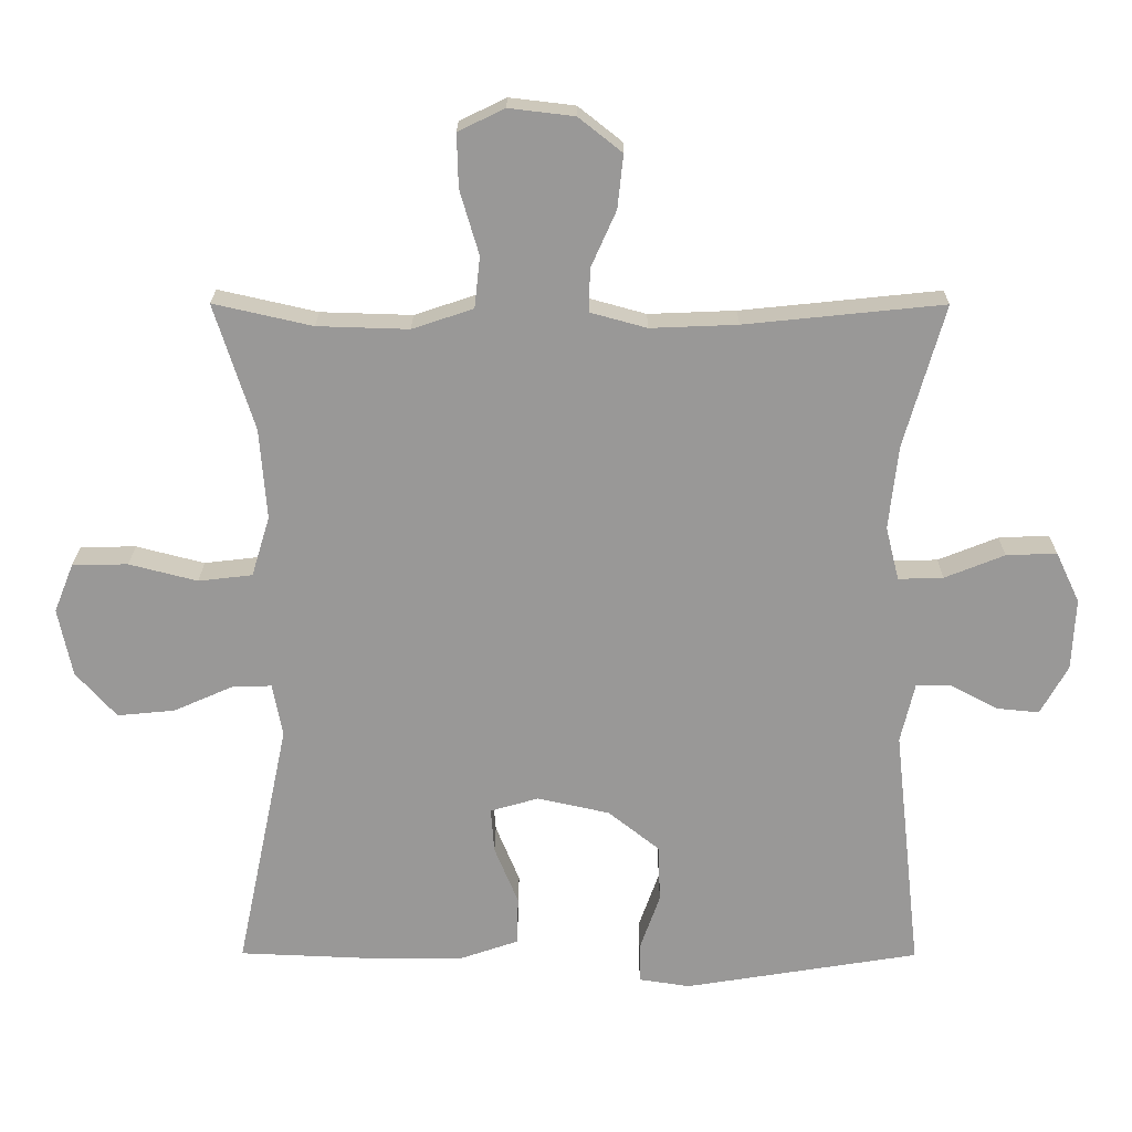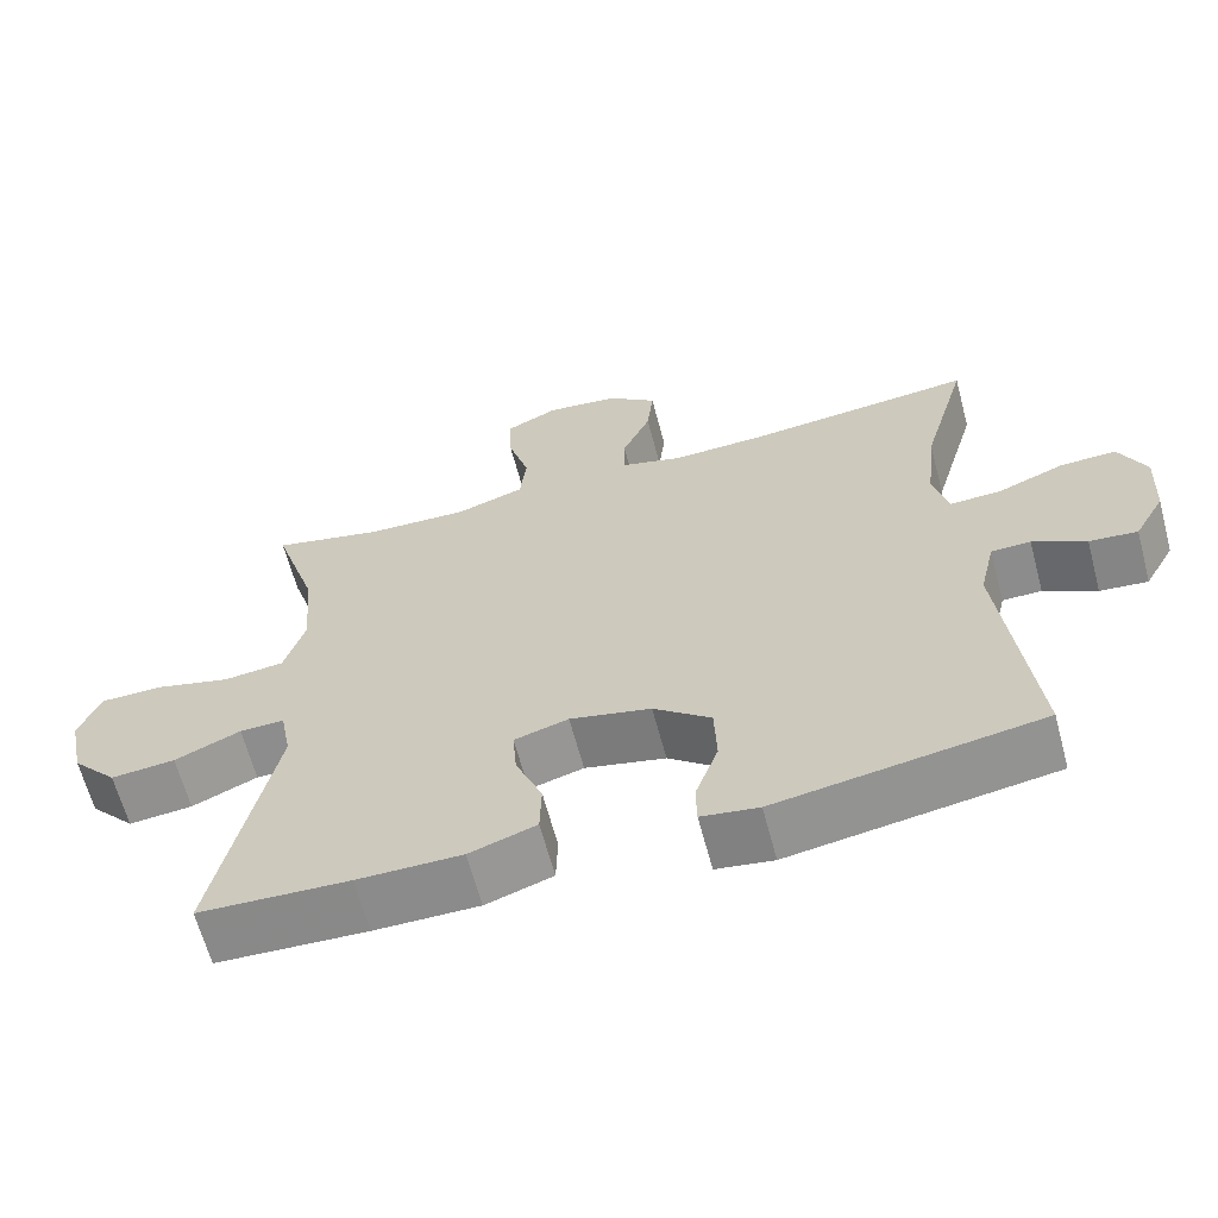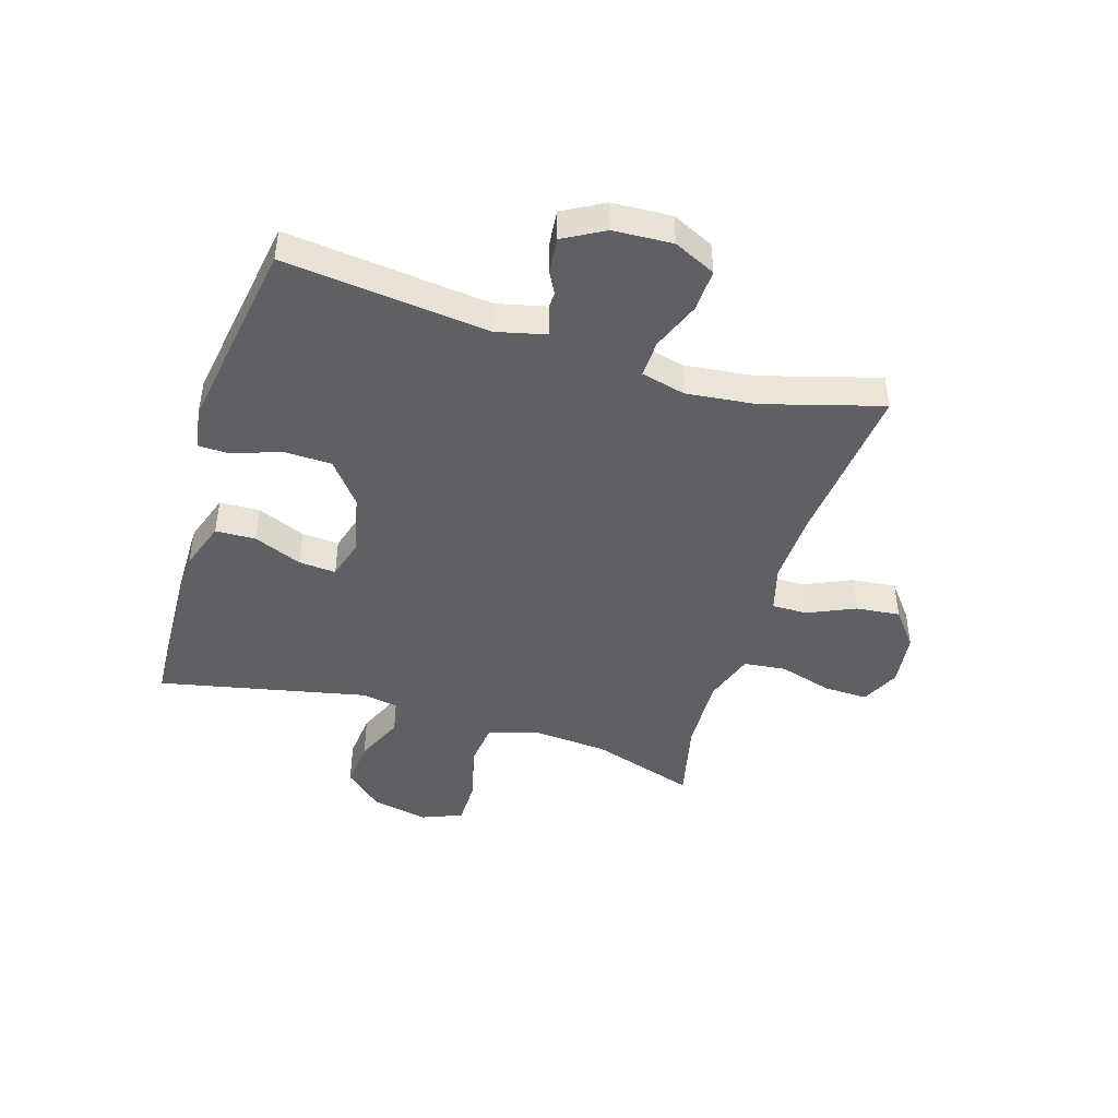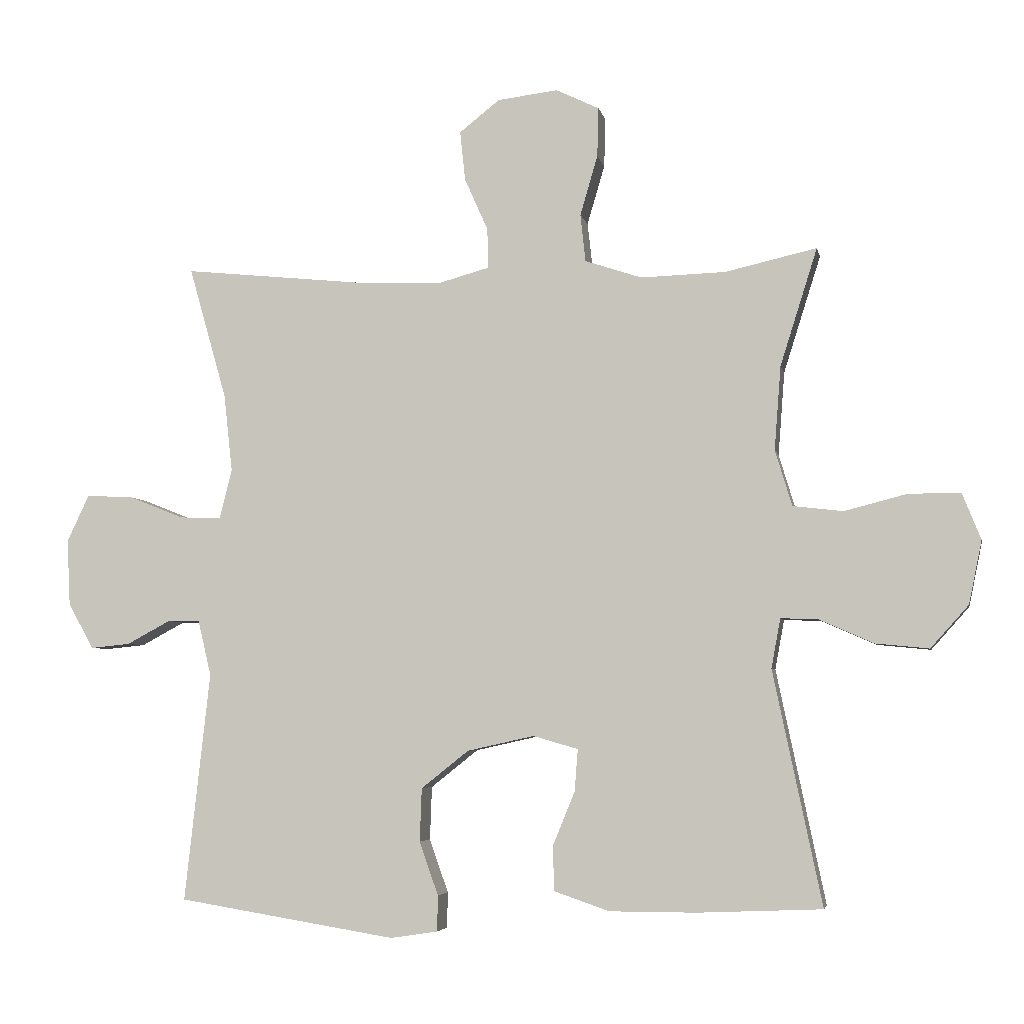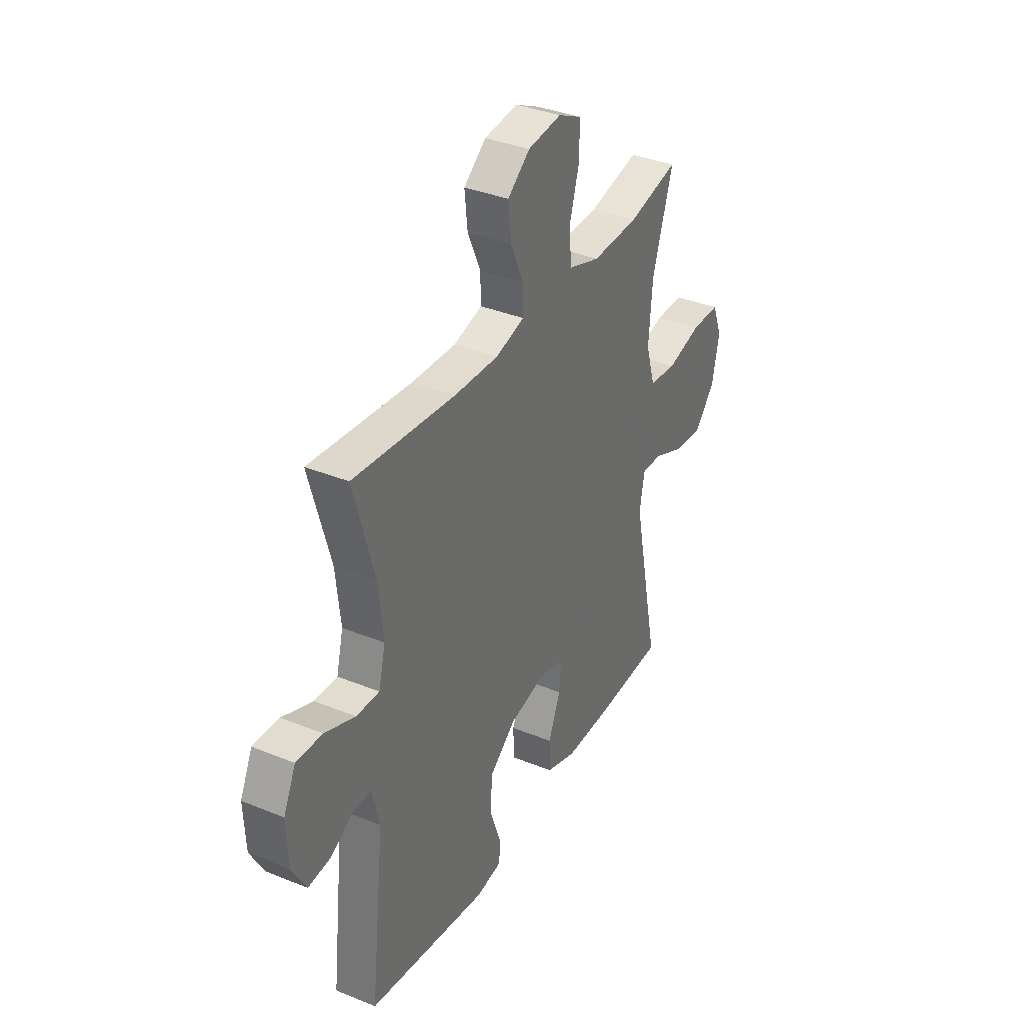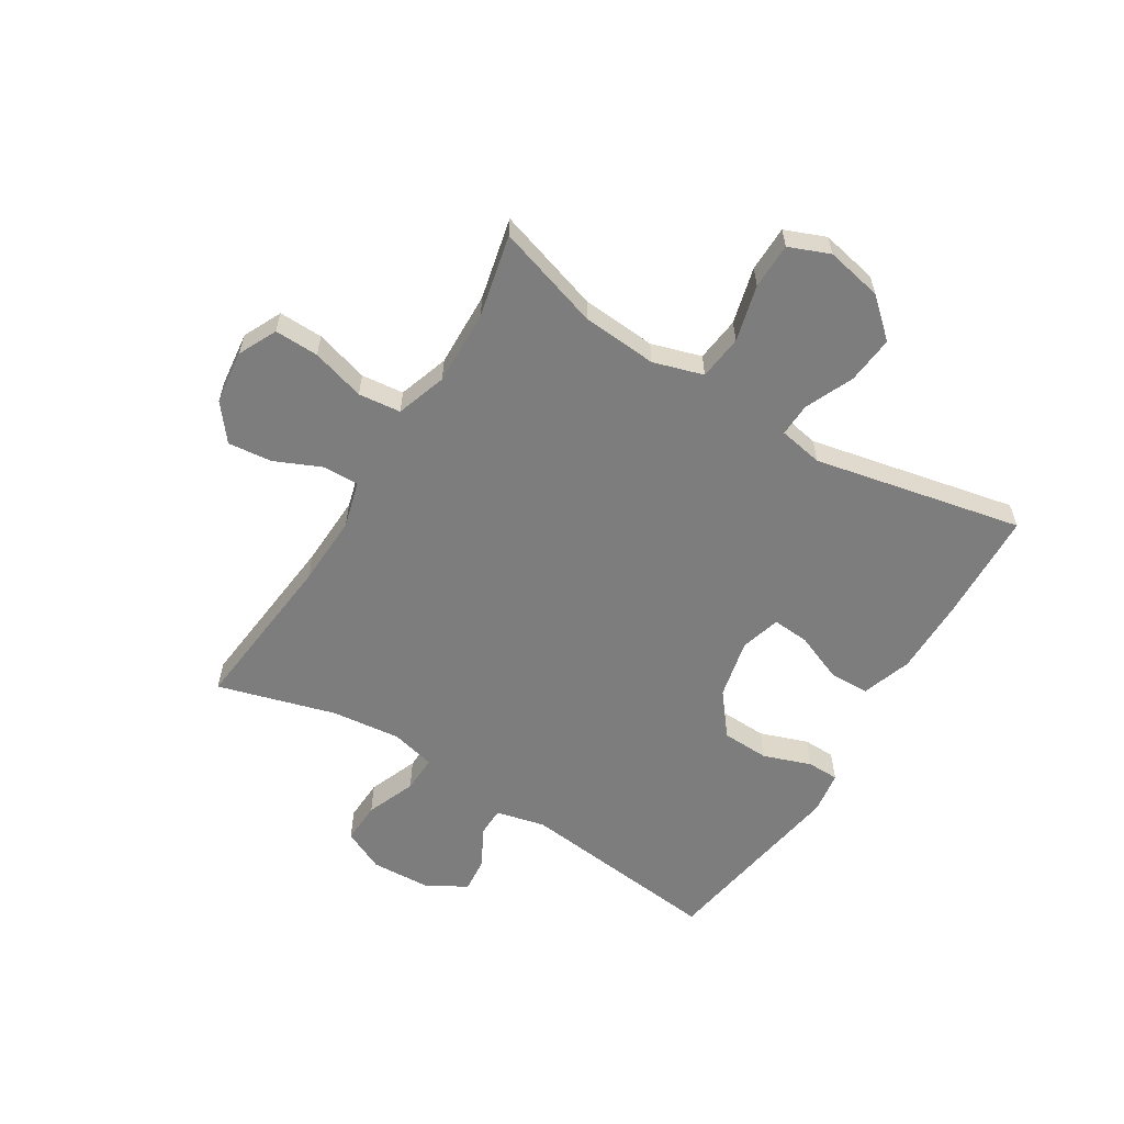
<metadata>
{"format":"obj","ext":"obj","renderer":"f3d","projection":"perspective","resolution":1024,"background":"white","views":[{"elev":21.3,"azim":-179.7,"up":"+Z"},{"elev":-63.9,"azim":-165.1,"up":"+Z"},{"elev":-45.0,"azim":-107.0,"up":"+Y"},{"elev":-4.8,"azim":11.1,"up":"+Z"},{"elev":36.0,"azim":-61.9,"up":"+Z"},{"elev":-59.1,"azim":58.4,"up":"+Y"}]}
</metadata>
<code>
v -0.5 0.07 0.5
v -0.217 0.07 0.471
v -0.093 0.07 0.466
v -0.013 0.07 0.488
v -0.014 0.07 0.549
v -0.05 0.07 0.63
v -0.058 0.07 0.706
v 0.004 0.07 0.755
v 0.097 0.07 0.766
v 0.163 0.07 0.734
v 0.161 0.07 0.658
v 0.134 0.07 0.566
v 0.142 0.07 0.493
v 0.229 0.07 0.464
v 0.359 0.07 0.468
v 0.5 0.07 0.5
v 0.443 0.07 0.32
v 0.433 0.07 0.191
v 0.459 0.07 0.105
v 0.536 0.07 0.096
v 0.633 0.07 0.121
v 0.712 0.07 0.12
v 0.74 0.07 0.05
v 0.72 0.07 -0.047
v 0.662 0.07 -0.112
v 0.58 0.07 -0.104
v 0.496 0.07 -0.067
v 0.439 0.07 -0.065
v 0.425 0.07 -0.141
v 0.5 0.07 -0.5
v 0.309 0.07 -0.508
v 0.176 0.07 -0.508
v 0.091 0.07 -0.479
v 0.089 0.07 -0.41
v 0.123 0.07 -0.327
v 0.128 0.07 -0.263
v 0.059 0.07 -0.243
v -0.044 0.07 -0.266
v -0.117 0.07 -0.324
v -0.12 0.07 -0.406
v -0.091 0.07 -0.488
v -0.092 0.07 -0.543
v -0.165 0.07 -0.554
v -0.5 0.07 -0.5
v -0.461 0.07 -0.148
v -0.481 0.07 -0.063
v -0.531 0.07 -0.062
v -0.598 0.07 -0.098
v -0.659 0.07 -0.104
v -0.698 0.07 -0.034
v -0.703 0.07 0.068
v -0.669 0.07 0.14
v -0.597 0.07 0.137
v -0.512 0.07 0.103
v -0.448 0.07 0.101
v -0.429 0.07 0.177
v -0.442 0.07 0.296
v -0.5 0 0.5
v -0.217 0 0.471
v -0.093 0 0.466
v -0.013 0 0.488
v -0.014 0 0.549
v -0.05 0 0.63
v -0.058 0 0.706
v 0.004 0 0.755
v 0.097 0 0.766
v 0.163 0 0.734
v 0.161 0 0.658
v 0.134 0 0.566
v 0.142 0 0.493
v 0.229 0 0.464
v 0.359 0 0.468
v 0.5 0 0.5
v 0.443 0 0.32
v 0.433 0 0.191
v 0.459 0 0.105
v 0.536 0 0.096
v 0.633 0 0.121
v 0.712 0 0.12
v 0.74 0 0.05
v 0.72 0 -0.047
v 0.662 0 -0.112
v 0.58 0 -0.104
v 0.496 0 -0.067
v 0.439 0 -0.065
v 0.425 0 -0.141
v 0.5 0 -0.5
v 0.309 0 -0.508
v 0.176 0 -0.508
v 0.091 0 -0.479
v 0.089 0 -0.41
v 0.123 0 -0.327
v 0.128 0 -0.263
v 0.059 0 -0.243
v -0.044 0 -0.266
v -0.117 0 -0.324
v -0.12 0 -0.406
v -0.091 0 -0.488
v -0.092 0 -0.543
v -0.165 0 -0.554
v -0.5 0 -0.5
v -0.461 0 -0.148
v -0.481 0 -0.063
v -0.531 0 -0.062
v -0.598 0 -0.098
v -0.659 0 -0.104
v -0.698 0 -0.034
v -0.703 0 0.068
v -0.669 0 0.14
v -0.597 0 0.137
v -0.512 0 0.103
v -0.448 0 0.101
v -0.429 0 0.177
v -0.442 0 0.296
f 52 53 54
f 51 52 54
f 50 51 54
f 49 50 54
f 48 49 54
f 47 48 54
f 46 47 54 55
f 45 46 55 56
f 43 44 45
f 42 43 45
f 41 42 45
f 40 41 45
f 39 40 45 56
f 33 34 35
f 32 33 35
f 31 32 35
f 30 31 35
f 29 30 35
f 28 29 35 36
f 25 26 27
f 24 25 27
f 23 24 27
f 22 23 27
f 21 22 27
f 20 21 27
f 19 20 27 28
f 28 36 37
f 19 28 37
f 18 19 37
f 15 16 17
f 18 37 38
f 17 18 38
f 15 17 38
f 14 15 38
f 10 11 12
f 9 10 12
f 8 9 12
f 7 8 12
f 6 7 12
f 5 6 12
f 4 5 12 13
f 57 1 2
f 57 2 3
f 39 56 57
f 38 39 57
f 14 38 57
f 13 14 57
f 4 13 57
f 3 4 57
f 111 110 109
f 111 109 108
f 111 108 107
f 111 107 106
f 111 106 105
f 111 105 104
f 112 111 104 103
f 113 112 103 102
f 102 101 100
f 102 100 99
f 102 99 98
f 102 98 97
f 113 102 97 96
f 92 91 90
f 92 90 89
f 92 89 88
f 92 88 87
f 92 87 86
f 93 92 86 85
f 84 83 82
f 84 82 81
f 84 81 80
f 84 80 79
f 84 79 78
f 84 78 77
f 85 84 77 76
f 94 93 85
f 94 85 76
f 94 76 75
f 74 73 72
f 95 94 75
f 95 75 74
f 95 74 72
f 95 72 71
f 69 68 67
f 69 67 66
f 69 66 65
f 69 65 64
f 69 64 63
f 69 63 62
f 70 69 62 61
f 59 58 114
f 60 59 114
f 114 113 96
f 114 96 95
f 114 95 71
f 114 71 70
f 114 70 61
f 114 61 60
f 1 58 59 2
f 2 59 60 3
f 3 60 61 4
f 4 61 62 5
f 5 62 63 6
f 6 63 64 7
f 7 64 65 8
f 8 65 66 9
f 9 66 67 10
f 10 67 68 11
f 11 68 69 12
f 12 69 70 13
f 13 70 71 14
f 14 71 72 15
f 15 72 73 16
f 16 73 74 17
f 17 74 75 18
f 18 75 76 19
f 19 76 77 20
f 20 77 78 21
f 21 78 79 22
f 22 79 80 23
f 23 80 81 24
f 24 81 82 25
f 25 82 83 26
f 26 83 84 27
f 27 84 85 28
f 28 85 86 29
f 29 86 87 30
f 30 87 88 31
f 31 88 89 32
f 32 89 90 33
f 33 90 91 34
f 34 91 92 35
f 35 92 93 36
f 36 93 94 37
f 37 94 95 38
f 38 95 96 39
f 39 96 97 40
f 40 97 98 41
f 41 98 99 42
f 42 99 100 43
f 43 100 101 44
f 44 101 102 45
f 45 102 103 46
f 46 103 104 47
f 47 104 105 48
f 48 105 106 49
f 49 106 107 50
f 50 107 108 51
f 51 108 109 52
f 52 109 110 53
f 53 110 111 54
f 54 111 112 55
f 55 112 113 56
f 56 113 114 57
f 57 114 58 1

</code>
